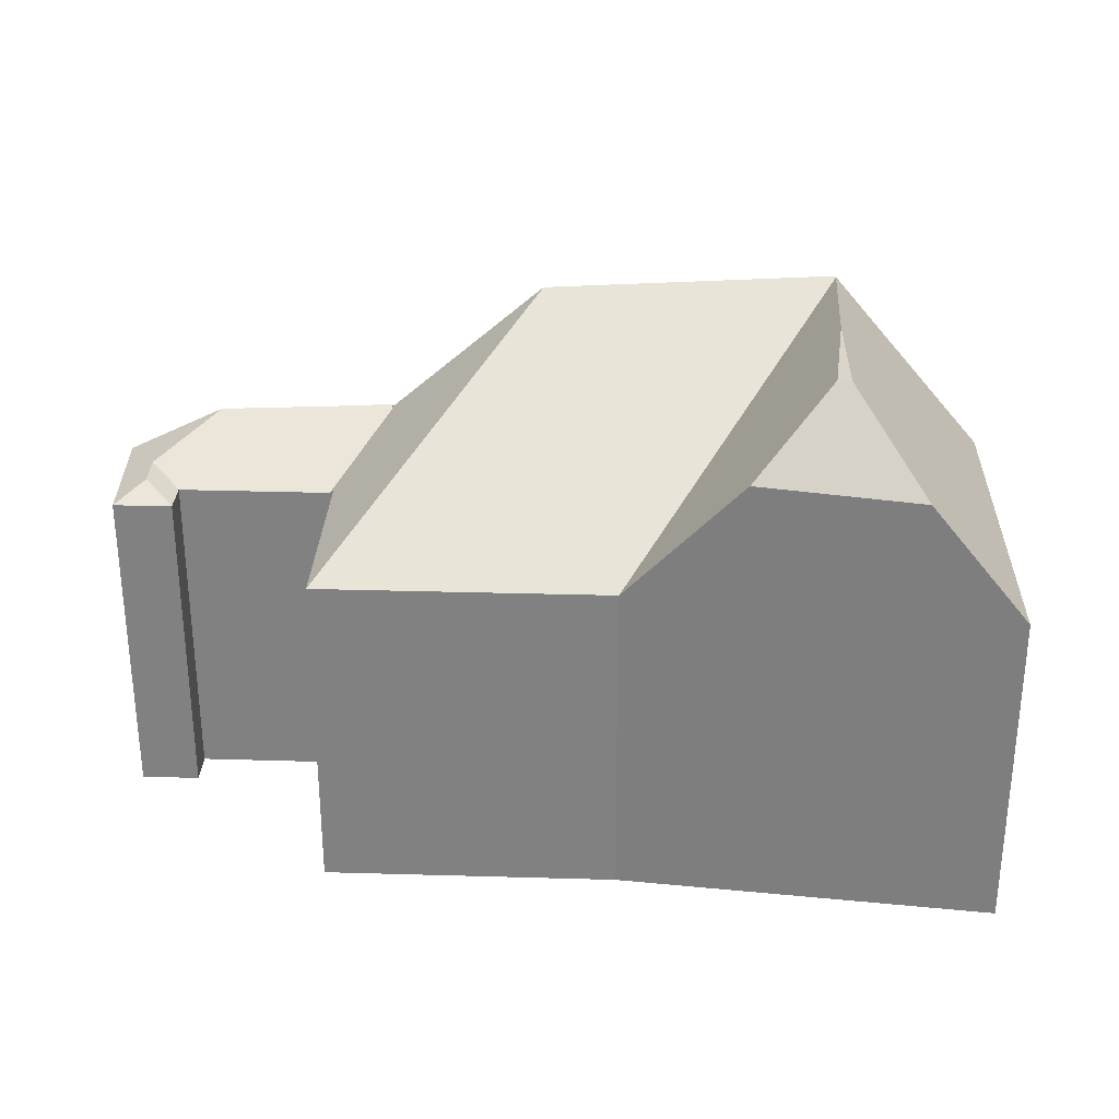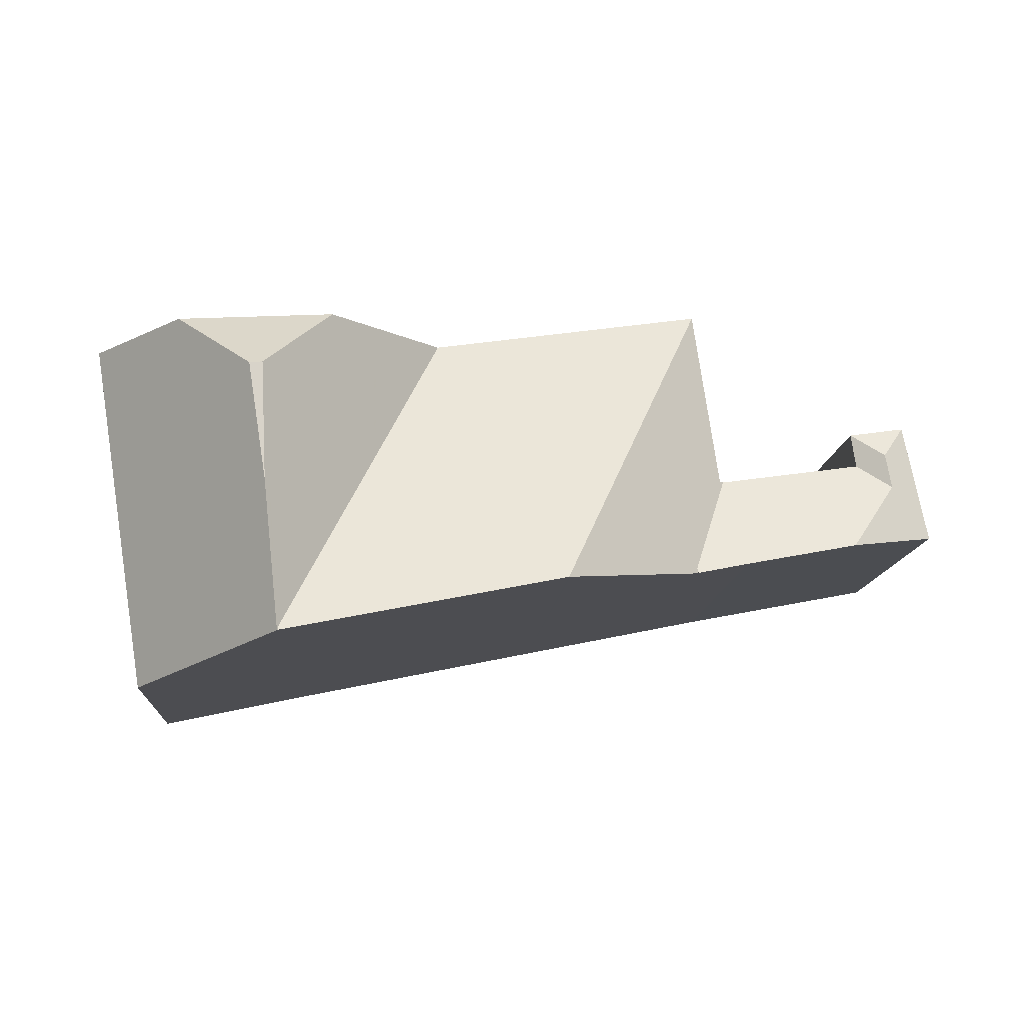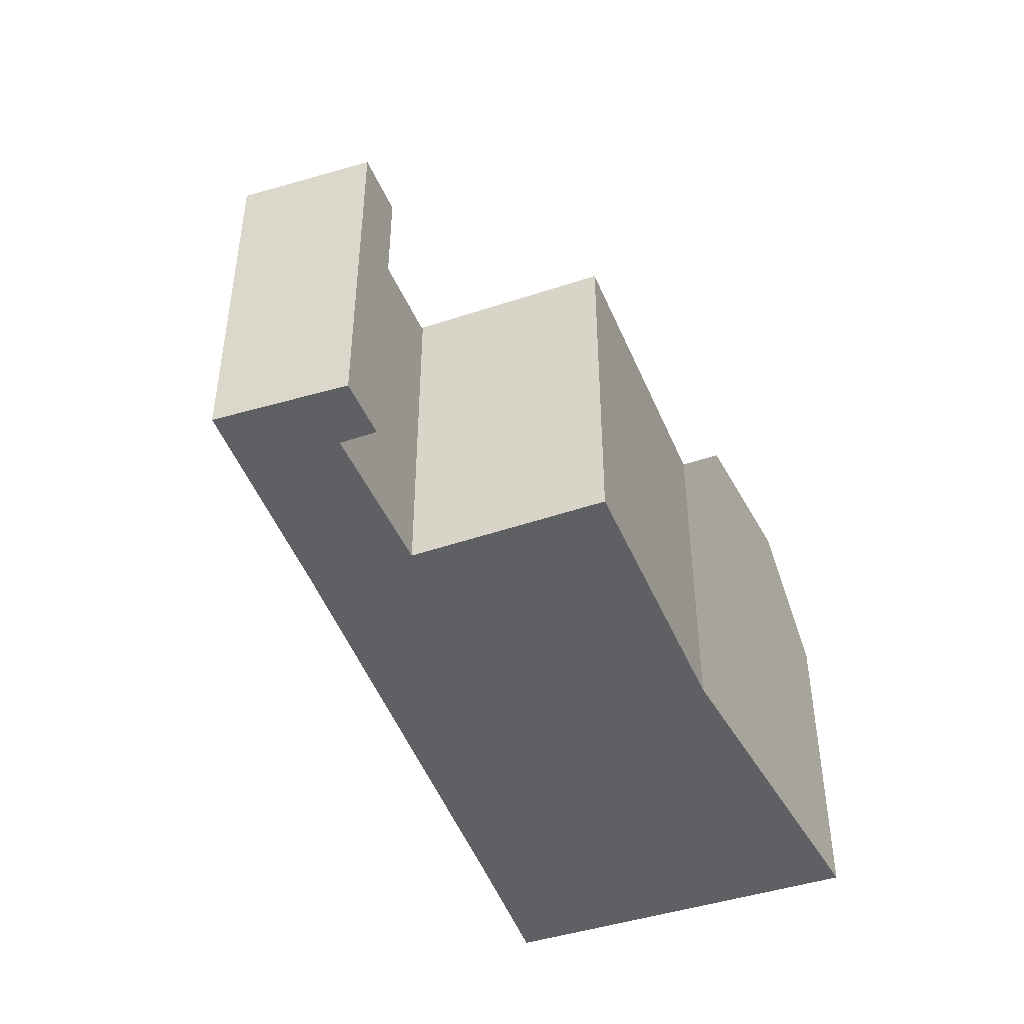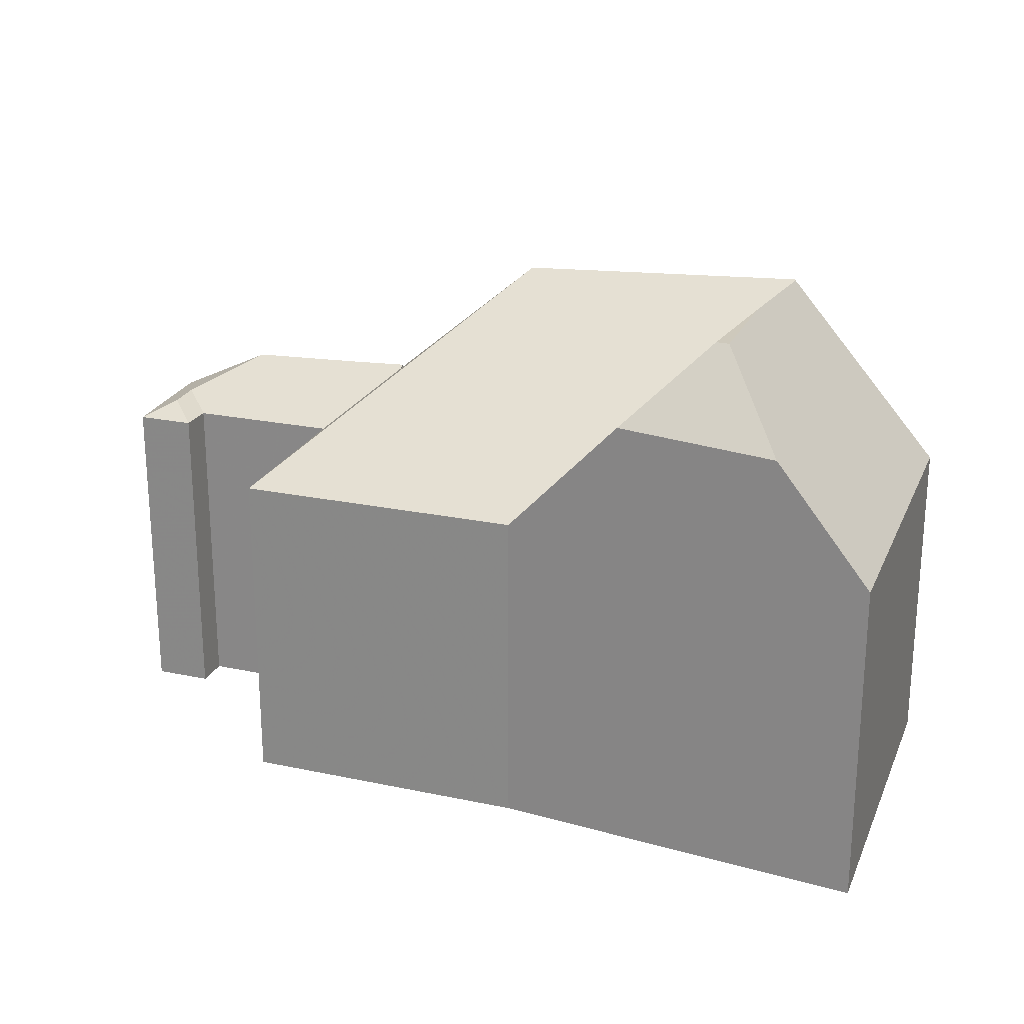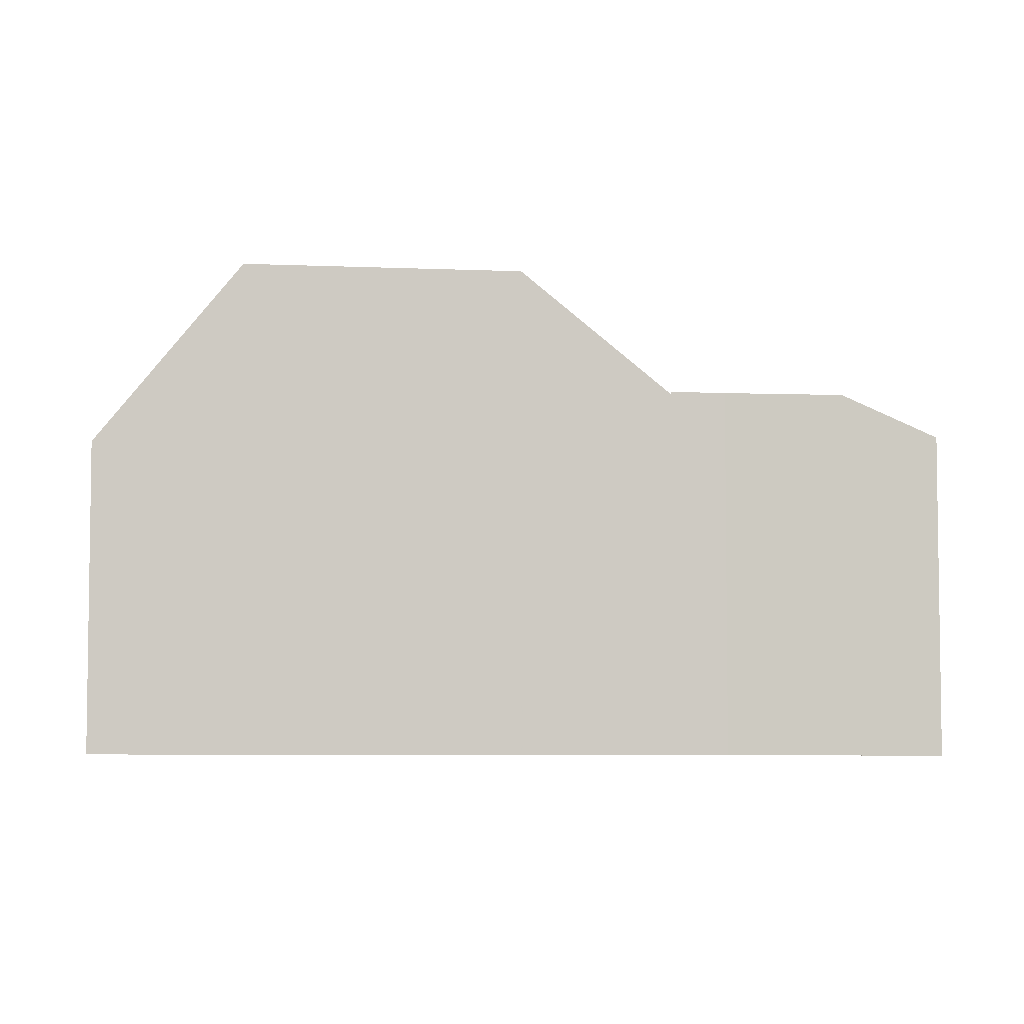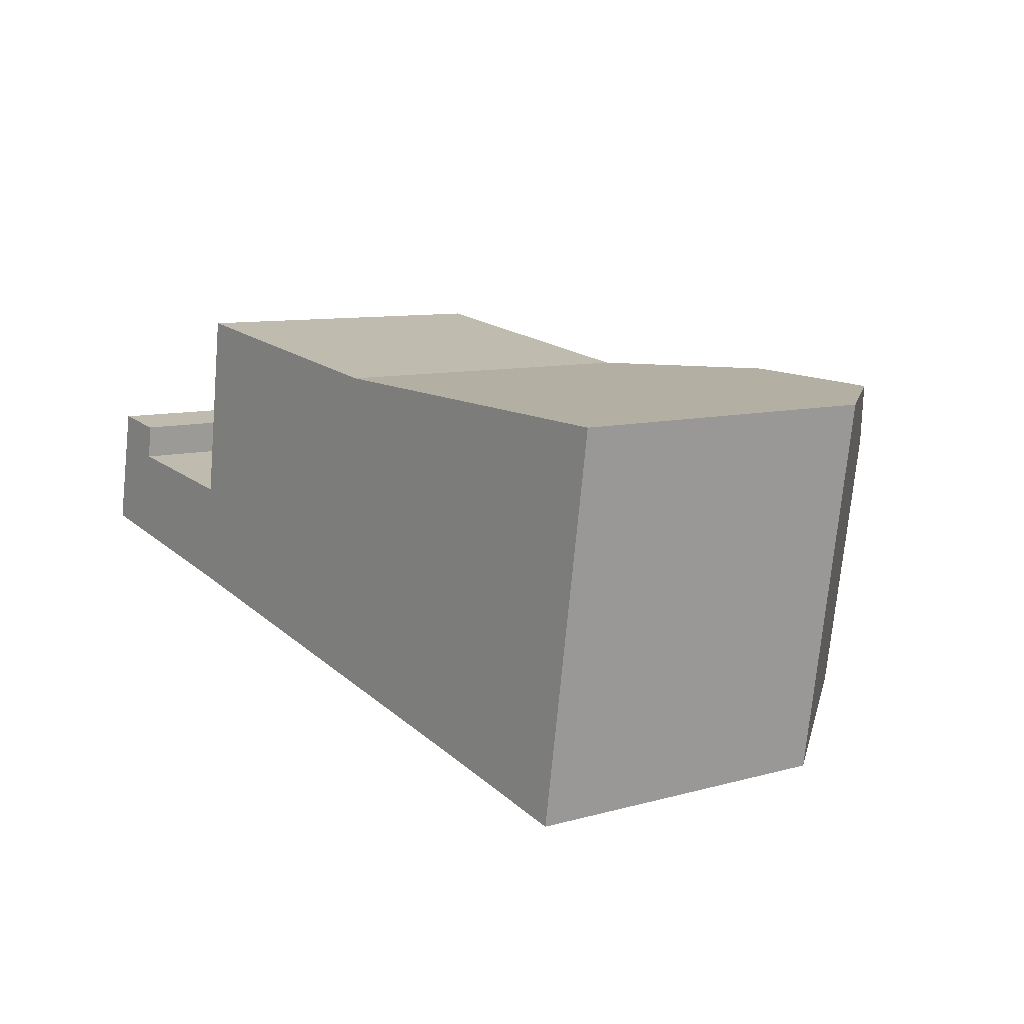
<metadata>
{"format":"obj","ext":"obj","renderer":"f3d","projection":"perspective","resolution":1024,"background":"white","views":[{"elev":29.2,"azim":10.6,"up":"+Y"},{"elev":-12.9,"azim":175.7,"up":"+Z"},{"elev":-44.6,"azim":-60.0,"up":"+Y"},{"elev":22.4,"azim":28.2,"up":"+Y"},{"elev":-4.7,"azim":-166.5,"up":"+Y"},{"elev":9.0,"azim":53.4,"up":"+Z"}]}
</metadata>
<code>
v 1.344 -0.009089 4.861
v 1.349 -0.009089 4.887
v 1.357 -0.004876 4.877
v 1.371 0.003843 4.856
v 1.351 -0.00909 4.897
v 1.358 -0.005016 4.887
v 1.368 -0.00909 4.895
v 1.367 -0.00909 4.885
v 1.421 0.004347 4.848
v 1.421 0.005112 4.846
v 1.405 0.004651 4.849
v 1.41 -0.00909 4.878
v 1.421 0.004347 4.846
v 1.421 0.005112 4.846
v 1.421 0.004347 4.848
v 1.405 -0.1029 4.849
v 1.465 -0.1029 4.837
v 1.465 0.04167 4.837
v 1.371 -0.1029 4.856
v 1.405 -0.00909 4.849
v 1.344 -0.1029 4.861
v 1.344 -0.009089 4.861
v 1.344 -0.1029 4.861
v 1.351 -0.1029 4.897
v 1.351 -0.00909 4.897
v 1.349 -0.009089 4.887
v 1.368 -0.00909 4.895
v 1.351 -0.00909 4.897
v 1.351 -0.1029 4.897
v 1.368 -0.1029 4.895
v 1.367 -0.00909 4.885
v 1.368 -0.00909 4.895
v 1.368 -0.1029 4.895
v 1.367 -0.1029 4.885
v 1.411 -0.1029 4.878
v 1.411 -0.008109 4.878
v 1.41 -0.00909 4.878
v 1.367 -0.1029 4.885
v 1.367 -0.00909 4.885
v 1.419 -0.00909 4.933
v 1.411 -0.008109 4.878
v 1.411 -0.1029 4.878
v 1.419 -0.1029 4.933
v 1.465 0.04197 4.837
v 1.465 -0.1029 4.837
v 1.367 -0.1029 4.885
v 1.351 -0.1029 4.897
v 1.344 -0.1029 4.861
v 1.368 -0.1029 4.895
v 1.405 -0.1029 4.849
v 1.411 -0.1029 4.878
v 1.501 -0.1029 4.921
v 1.419 -0.1029 4.933
v 1.547 -0.1029 4.82
v 1.592 -0.1029 4.811
v 1.608 -0.1029 4.917
v 1.501 -0.00909 4.921
v 1.548 0.04436 4.821
v 1.548 0.04485 4.82
v 1.548 0.04485 4.82
v 1.548 0.04436 4.821
v 1.548 0.04436 4.82
v 1.547 0.04332 4.82
v 1.548 -0.1029 4.82
v 1.548 0.04457 4.82
v 1.548 -0.1029 4.82
v 1.548 0.04447 4.82
v 1.557 -0.1029 4.818
v 1.557 0.0329 4.818
v 1.592 -0.00909 4.811
v 1.608 -0.00909 4.917
v 1.608 -0.1029 4.917
v 1.592 -0.1029 4.811
v 1.592 -0.00909 4.811
v 1.581 0.02386 4.918
v 1.535 0.02587 4.92
v 1.554 0.0472 4.898
v 1.552 0.0472 4.863
v 1.558 0.0472 4.898
v 1.554 0.0472 4.898
v 1.558 0.0472 4.898
v 1.552 0.0472 4.863
f 1 2 3
f 1 3 4
f 2 5 6
f 2 6 3
f 5 7 6
f 7 8 3
f 7 3 6
f 9 10 11
f 9 11 4
f 9 4 3
f 12 9 3
f 12 3 8
f 13 14 15
f 11 10 13
f 16 11 13
f 16 13 17
f 17 13 18
f 16 19 4
f 16 4 11
f 16 11 20
f 1 19 21
f 19 1 4
f 22 23 24
f 22 24 25
f 22 25 26
f 27 28 29
f 27 29 30
f 31 32 33
f 31 33 34
f 35 36 37
f 35 37 38
f 38 37 39
f 40 41 42
f 40 42 43
f 44 13 9
f 44 9 36
f 40 44 36
f 12 36 9
f 45 17 18
f 45 18 44
f 46 47 48
f 49 47 46
f 46 48 50
f 51 46 50
f 52 53 51
f 52 51 50
f 52 50 54
f 52 54 55
f 56 52 55
f 57 40 43
f 57 43 52
f 40 57 58
f 40 58 59
f 40 59 44
f 60 61 62
f 59 62 63
f 44 59 63
f 45 44 54
f 54 44 63
f 64 54 63
f 64 63 65
f 66 64 65
f 66 65 67
f 68 66 67
f 68 67 69
f 55 68 69
f 55 69 70
f 71 72 73
f 71 73 74
f 56 71 75
f 56 75 76
f 56 76 57
f 56 57 52
f 77 78 65
f 62 58 65
f 77 65 58
f 63 62 65
f 76 77 58
f 57 76 58
f 65 78 79
f 69 65 79
f 69 79 75
f 70 69 75
f 70 75 71
f 76 75 79
f 76 79 77
f 80 81 82

</code>
